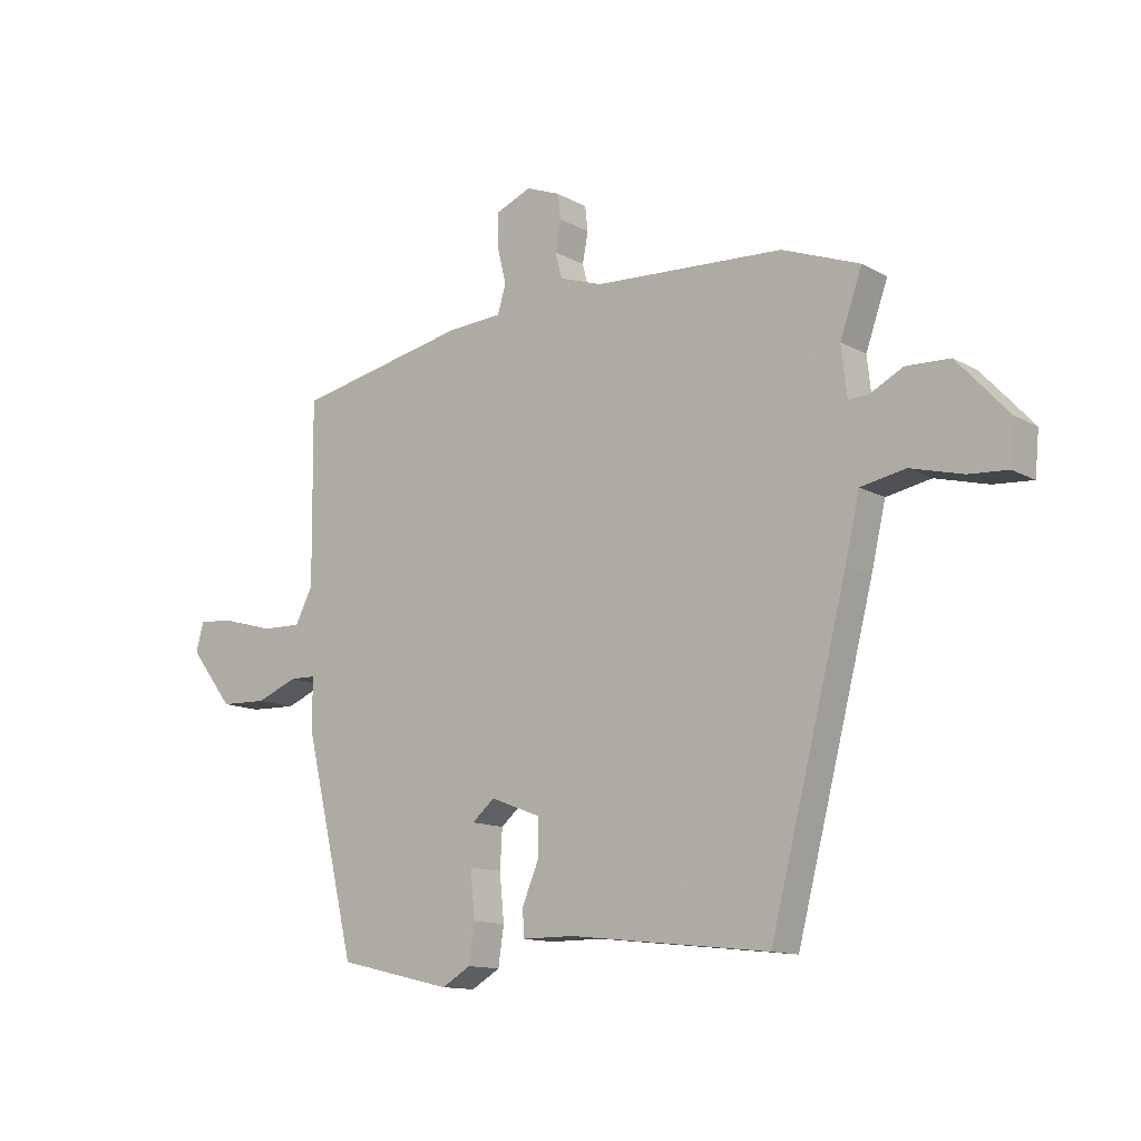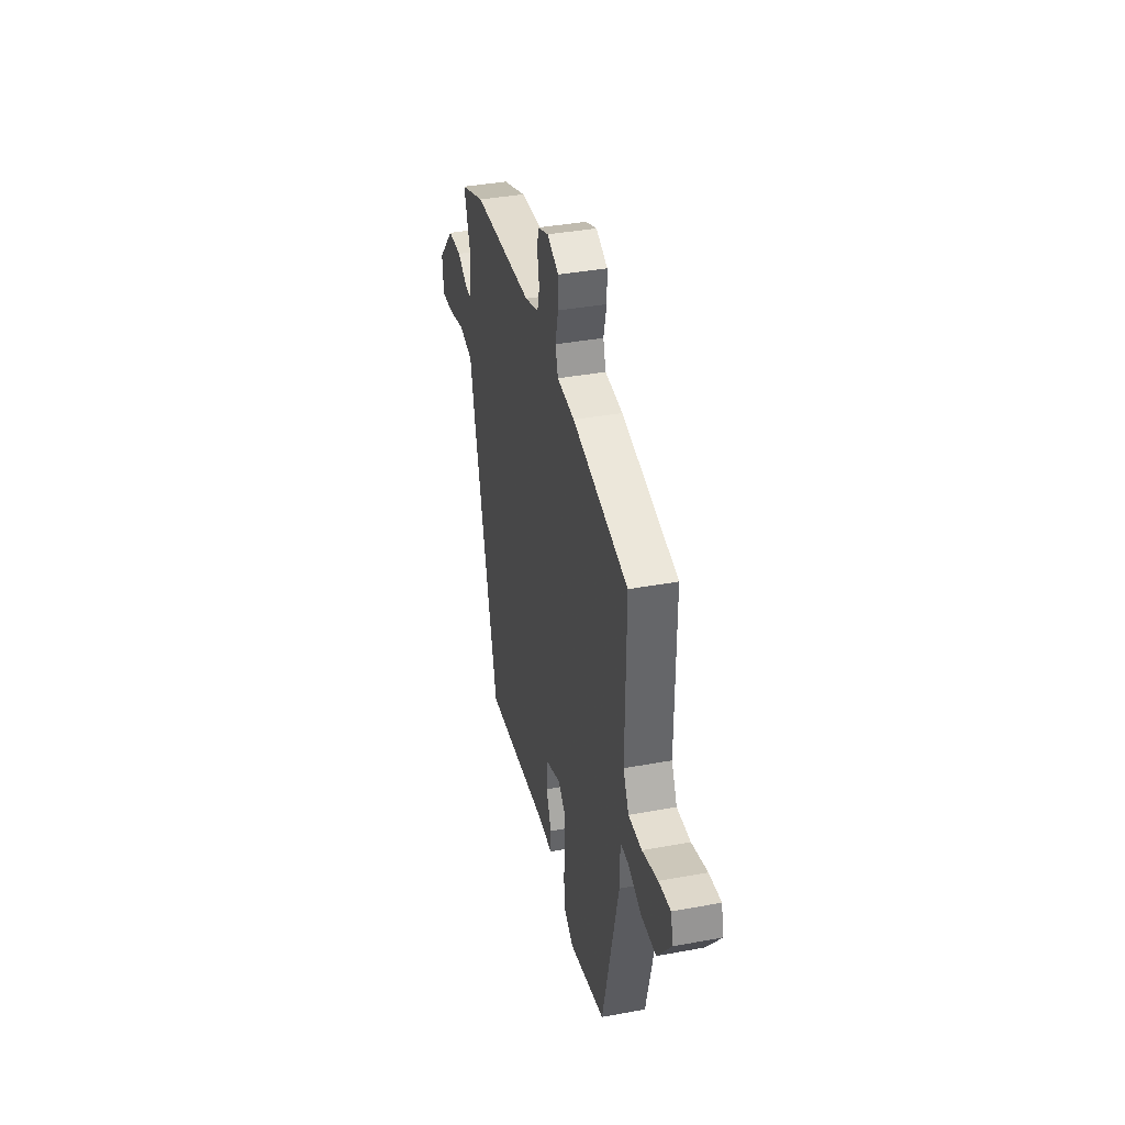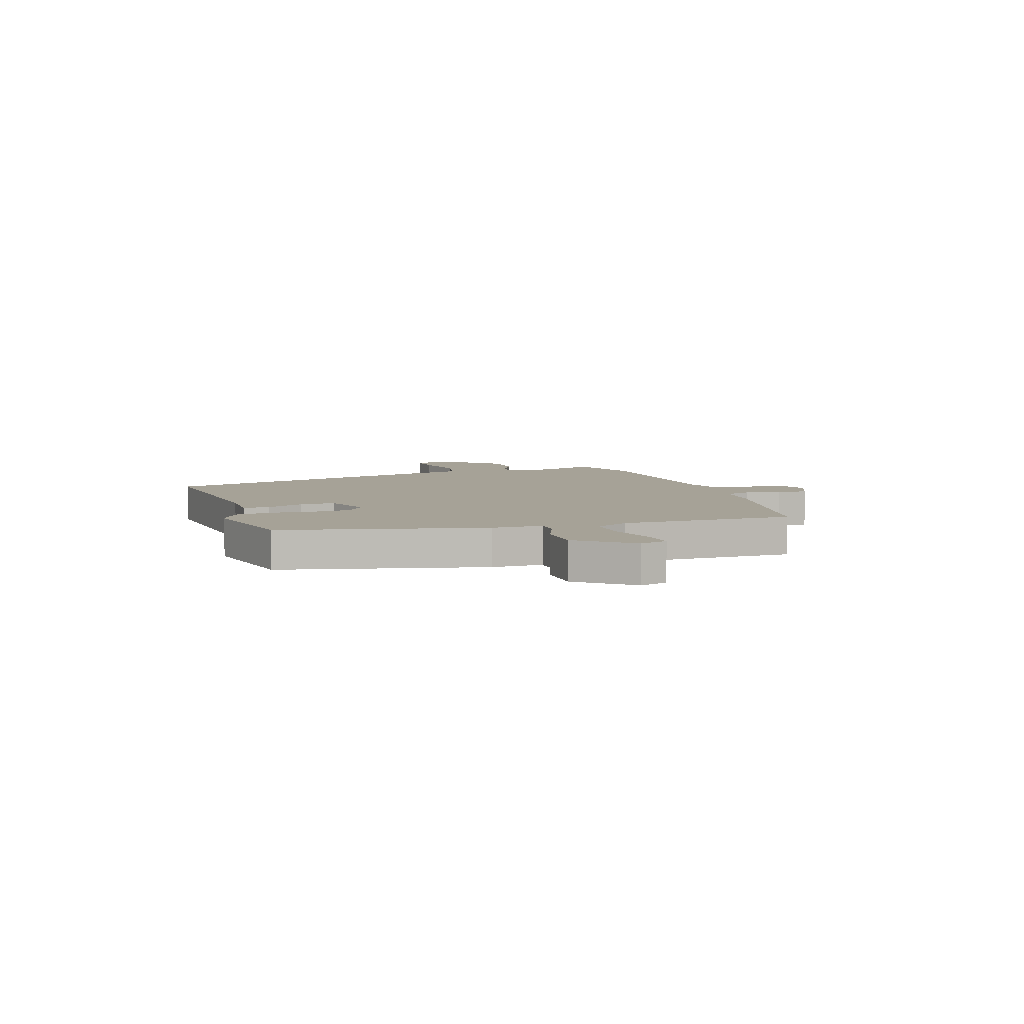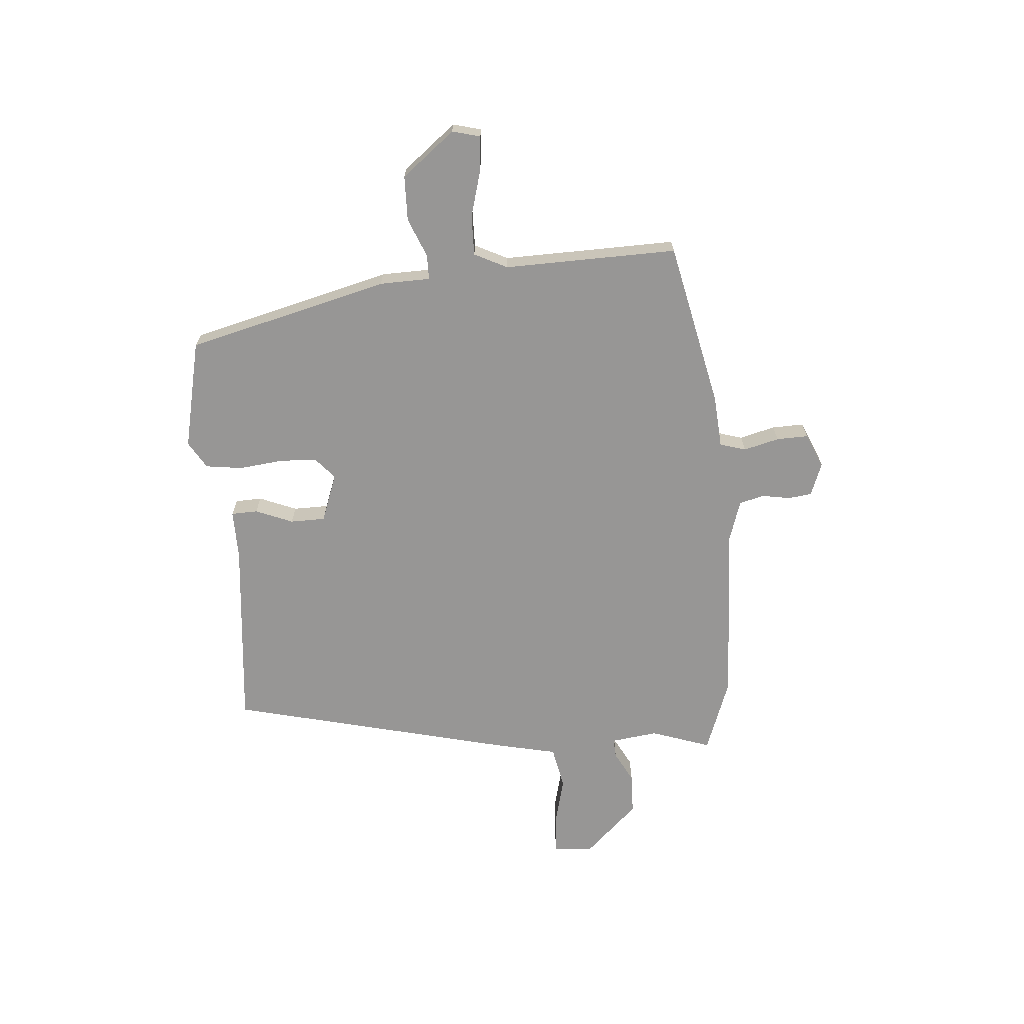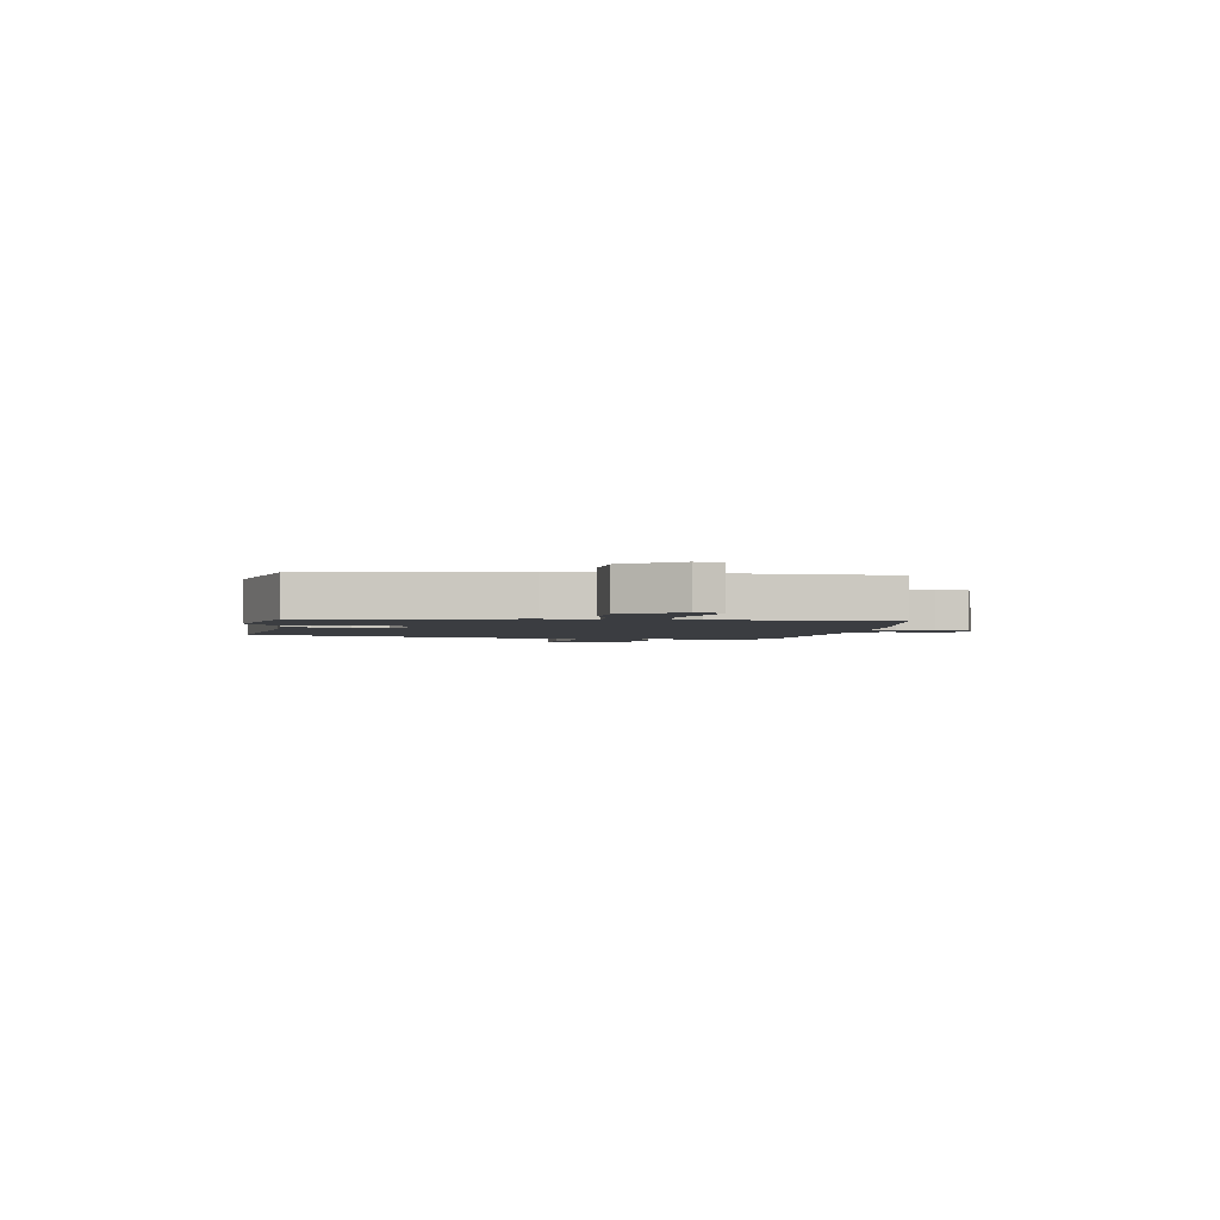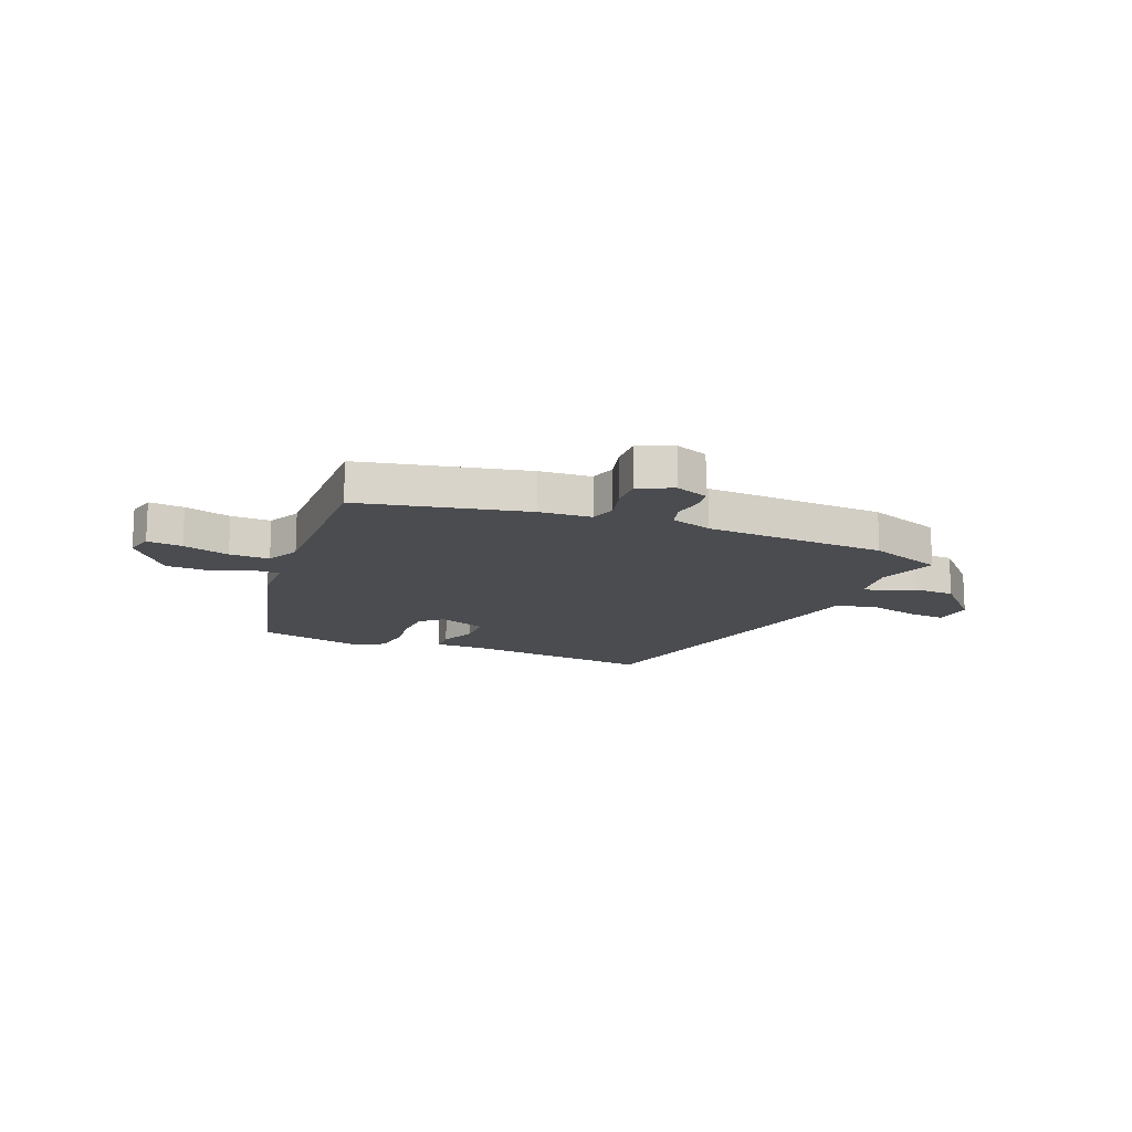
<metadata>
{"format":"obj","ext":"obj","renderer":"f3d","projection":"perspective","resolution":1024,"background":"white","views":[{"elev":-12.7,"azim":38.3,"up":"+Z"},{"elev":38.0,"azim":-103.2,"up":"+Z"},{"elev":6.5,"azim":-108.4,"up":"+Y"},{"elev":-67.9,"azim":-84.7,"up":"+Y"},{"elev":-2.3,"azim":-101.0,"up":"+Y"},{"elev":-14.9,"azim":-21.4,"up":"+Y"}]}
</metadata>
<code>
v 0.45 0.07 0.519
v 0.587 0.07 0.467
v 0.548 0.07 0.357
v 0.558 0.07 0.269
v 0.594 0.07 0.271
v 0.652 0.07 0.301
v 0.729 0.07 0.298
v 0.82 0.07 0.199
v 0.813 0.07 0.124
v 0.744 0.07 0.129
v 0.652 0.07 0.153
v 0.573 0.07 0.138
v 0.547 0.07 0.026
v 0.411 0.07 -0.503
v 0.057 0.07 -0.464
v -0.035 0.07 -0.464
v -0.036 0.07 -0.415
v -0.007 0.07 -0.346
v -0.007 0.07 -0.281
v -0.096 0.07 -0.247
v -0.136 0.07 -0.281
v -0.14 0.07 -0.35
v -0.132 0.07 -0.432
v -0.142 0.07 -0.5
v -0.193 0.07 -0.53
v -0.395 0.07 -0.483
v -0.485 0.07 -0.107
v -0.486 0.07 -0.013
v -0.532 0.07 -0.012
v -0.605 0.07 -0.041
v -0.688 0.07 -0.038
v -0.765 0.07 0.061
v -0.751 0.07 0.113
v -0.686 0.07 0.106
v -0.6 0.07 0.081
v -0.526 0.07 0.079
v -0.495 0.07 0.14
v -0.498 0.07 0.462
v -0.19 0.07 0.525
v -0.093 0.07 0.531
v -0.078 0.07 0.579
v -0.094 0.07 0.645
v -0.095 0.07 0.704
v -0.031 0.07 0.731
v 0.03 0.07 0.707
v 0.035 0.07 0.663
v 0.025 0.07 0.61
v 0.037 0.07 0.564
v 0.114 0.07 0.538
v 0.45 0 0.519
v 0.587 0 0.467
v 0.548 0 0.357
v 0.558 0 0.269
v 0.594 0 0.271
v 0.652 0 0.301
v 0.729 0 0.298
v 0.82 0 0.199
v 0.813 0 0.124
v 0.744 0 0.129
v 0.652 0 0.153
v 0.573 0 0.138
v 0.547 0 0.026
v 0.411 0 -0.503
v 0.057 0 -0.464
v -0.035 0 -0.464
v -0.036 0 -0.415
v -0.007 0 -0.346
v -0.007 0 -0.281
v -0.096 0 -0.247
v -0.136 0 -0.281
v -0.14 0 -0.35
v -0.132 0 -0.432
v -0.142 0 -0.5
v -0.193 0 -0.53
v -0.395 0 -0.483
v -0.485 0 -0.107
v -0.486 0 -0.013
v -0.532 0 -0.012
v -0.605 0 -0.041
v -0.688 0 -0.038
v -0.765 0 0.061
v -0.751 0 0.113
v -0.686 0 0.106
v -0.6 0 0.081
v -0.526 0 0.079
v -0.495 0 0.14
v -0.498 0 0.462
v -0.19 0 0.525
v -0.093 0 0.531
v -0.078 0 0.579
v -0.094 0 0.645
v -0.095 0 0.704
v -0.031 0 0.731
v 0.03 0 0.707
v 0.035 0 0.663
v 0.025 0 0.61
v 0.037 0 0.564
v 0.114 0 0.538
f 44 45 46 47
f 44 47 48
f 41 42 43 44
f 41 44 48
f 40 41 48 49
f 37 38 39 40
f 36 37 40 49
f 32 33 34 35
f 32 35 36
f 29 30 31 32
f 28 29 32 36
f 25 26 27 28
f 22 23 24 25
f 21 22 25 28
f 20 21 28 36
f 15 16 17 18
f 15 18 19
f 12 13 14 15
f 12 15 19
f 8 9 10 11
f 8 11 12
f 5 6 7 8
f 4 5 8 12
f 49 1 2 3
f 49 3 4
f 19 20 36 49
f 4 12 19 49
f 96 95 94 93
f 97 96 93
f 93 92 91 90
f 97 93 90
f 98 97 90 89
f 89 88 87 86
f 98 89 86 85
f 84 83 82 81
f 85 84 81
f 81 80 79 78
f 85 81 78 77
f 77 76 75 74
f 74 73 72 71
f 77 74 71 70
f 85 77 70 69
f 67 66 65 64
f 68 67 64
f 64 63 62 61
f 68 64 61
f 60 59 58 57
f 61 60 57
f 57 56 55 54
f 61 57 54 53
f 52 51 50 98
f 53 52 98
f 98 85 69 68
f 98 68 61 53
f 1 50 51 2
f 2 51 52 3
f 3 52 53 4
f 4 53 54 5
f 5 54 55 6
f 6 55 56 7
f 7 56 57 8
f 8 57 58 9
f 9 58 59 10
f 10 59 60 11
f 11 60 61 12
f 12 61 62 13
f 13 62 63 14
f 14 63 64 15
f 15 64 65 16
f 16 65 66 17
f 17 66 67 18
f 18 67 68 19
f 19 68 69 20
f 20 69 70 21
f 21 70 71 22
f 22 71 72 23
f 23 72 73 24
f 24 73 74 25
f 25 74 75 26
f 26 75 76 27
f 27 76 77 28
f 28 77 78 29
f 29 78 79 30
f 30 79 80 31
f 31 80 81 32
f 32 81 82 33
f 33 82 83 34
f 34 83 84 35
f 35 84 85 36
f 36 85 86 37
f 37 86 87 38
f 38 87 88 39
f 39 88 89 40
f 40 89 90 41
f 41 90 91 42
f 42 91 92 43
f 43 92 93 44
f 44 93 94 45
f 45 94 95 46
f 46 95 96 47
f 47 96 97 48
f 48 97 98 49
f 49 98 50 1

</code>
